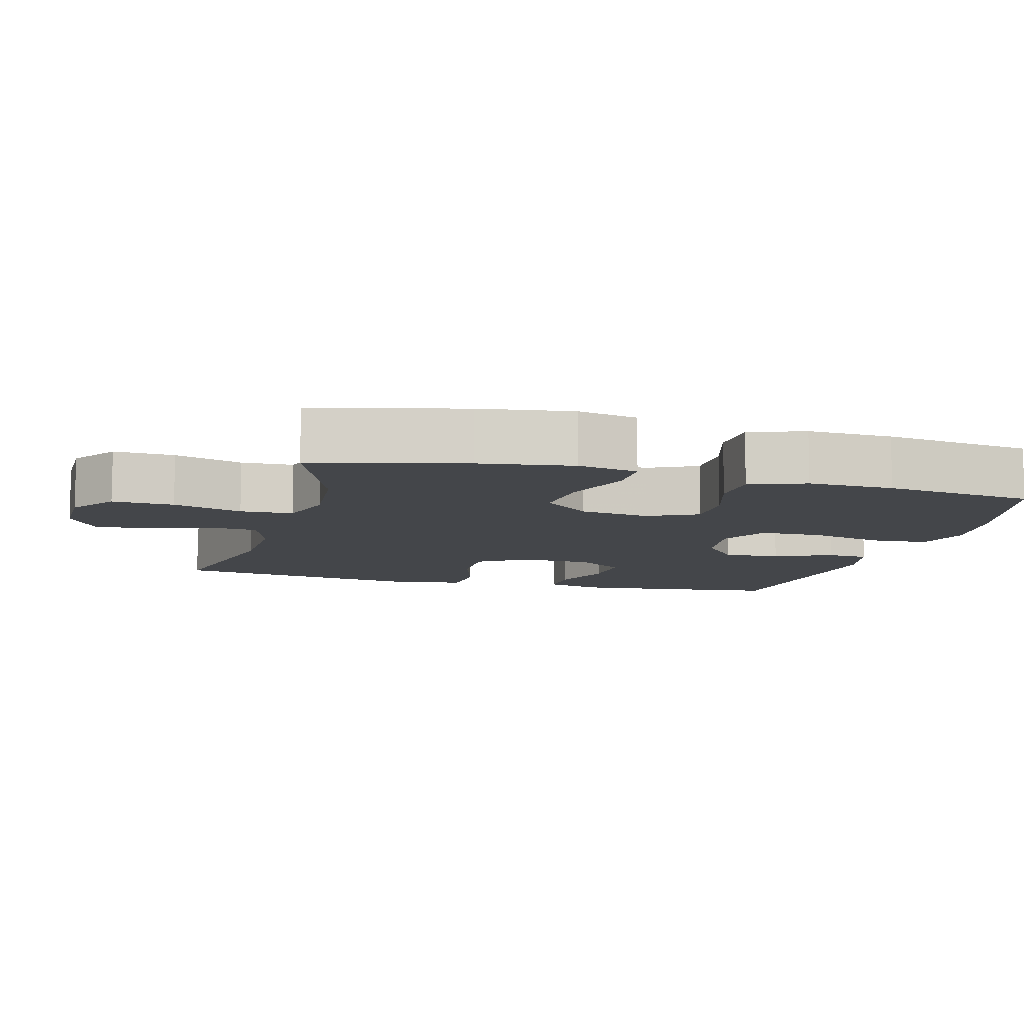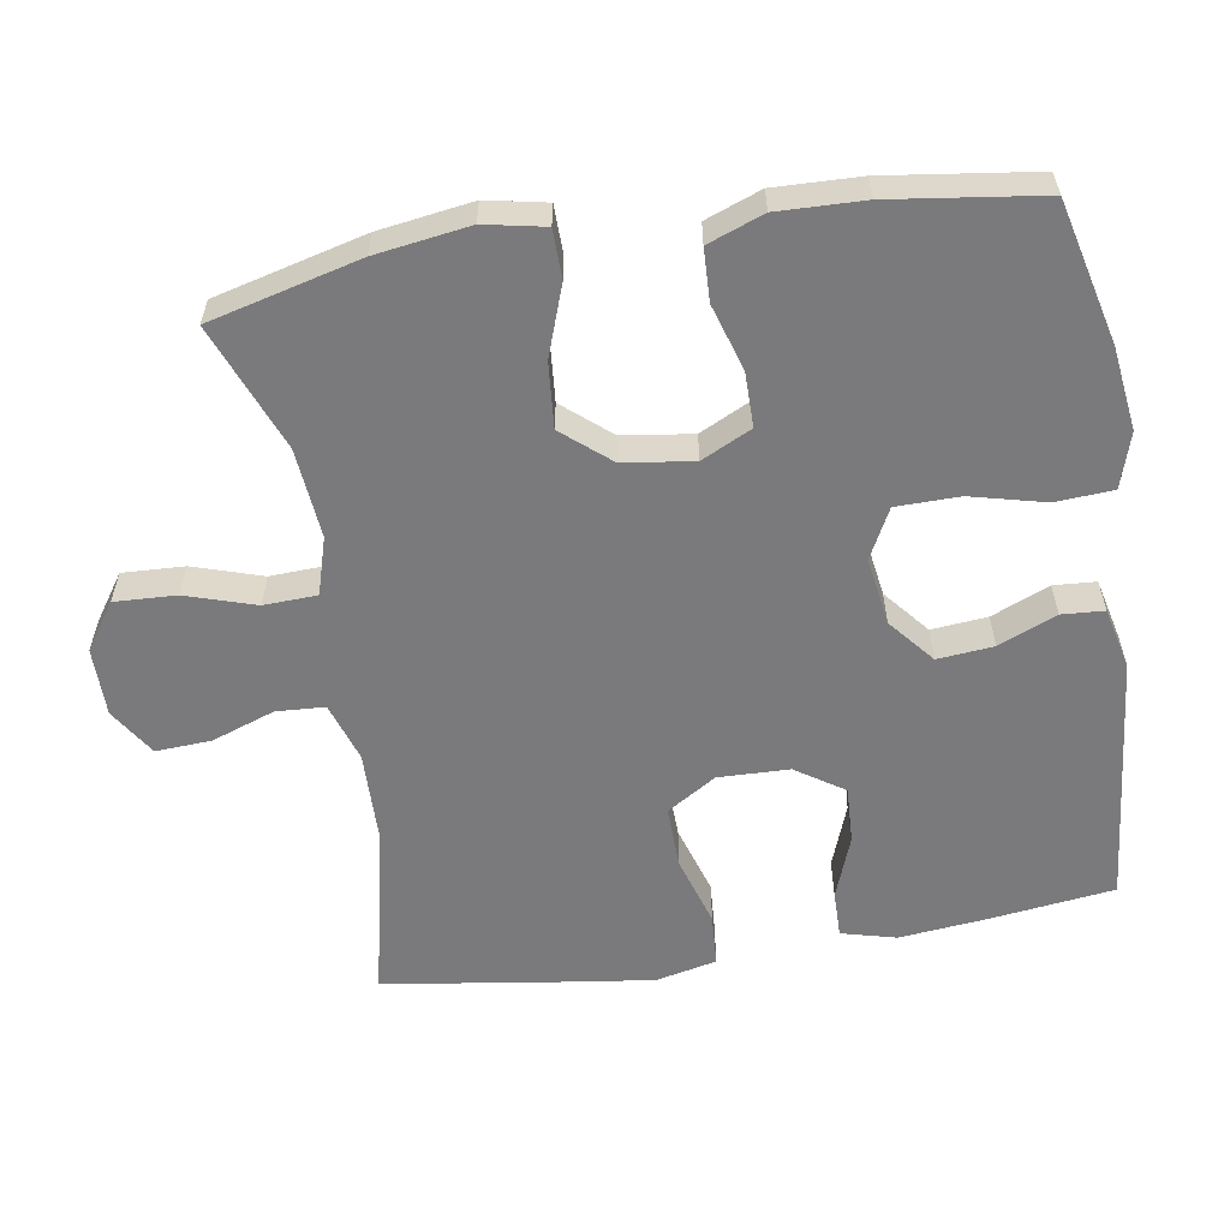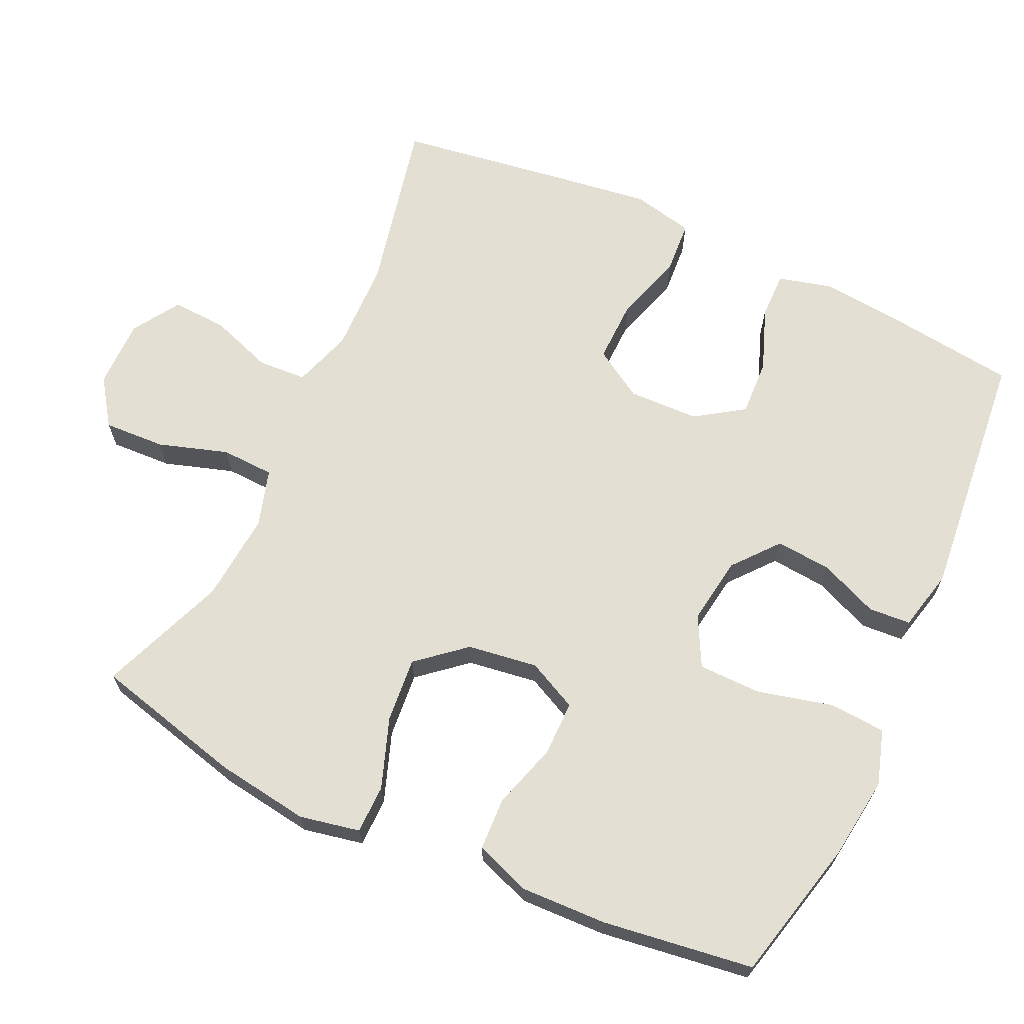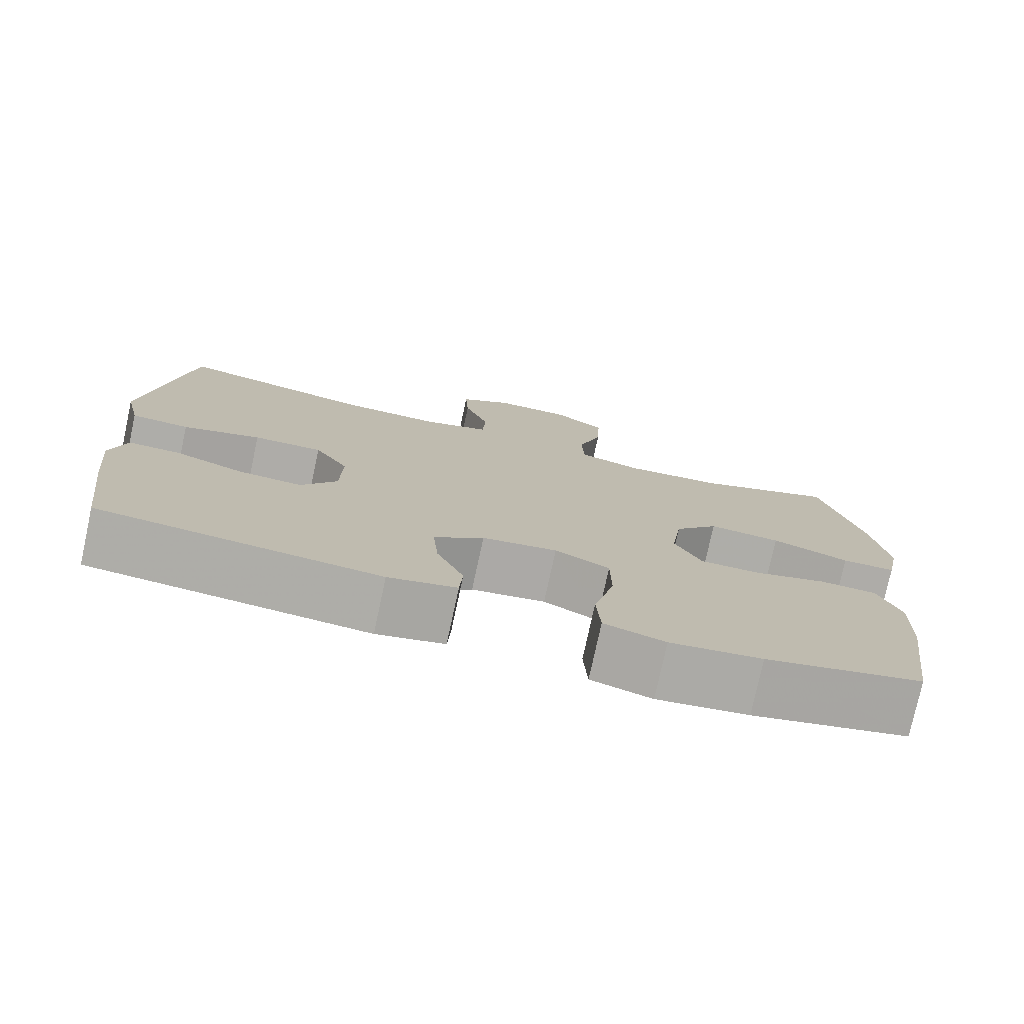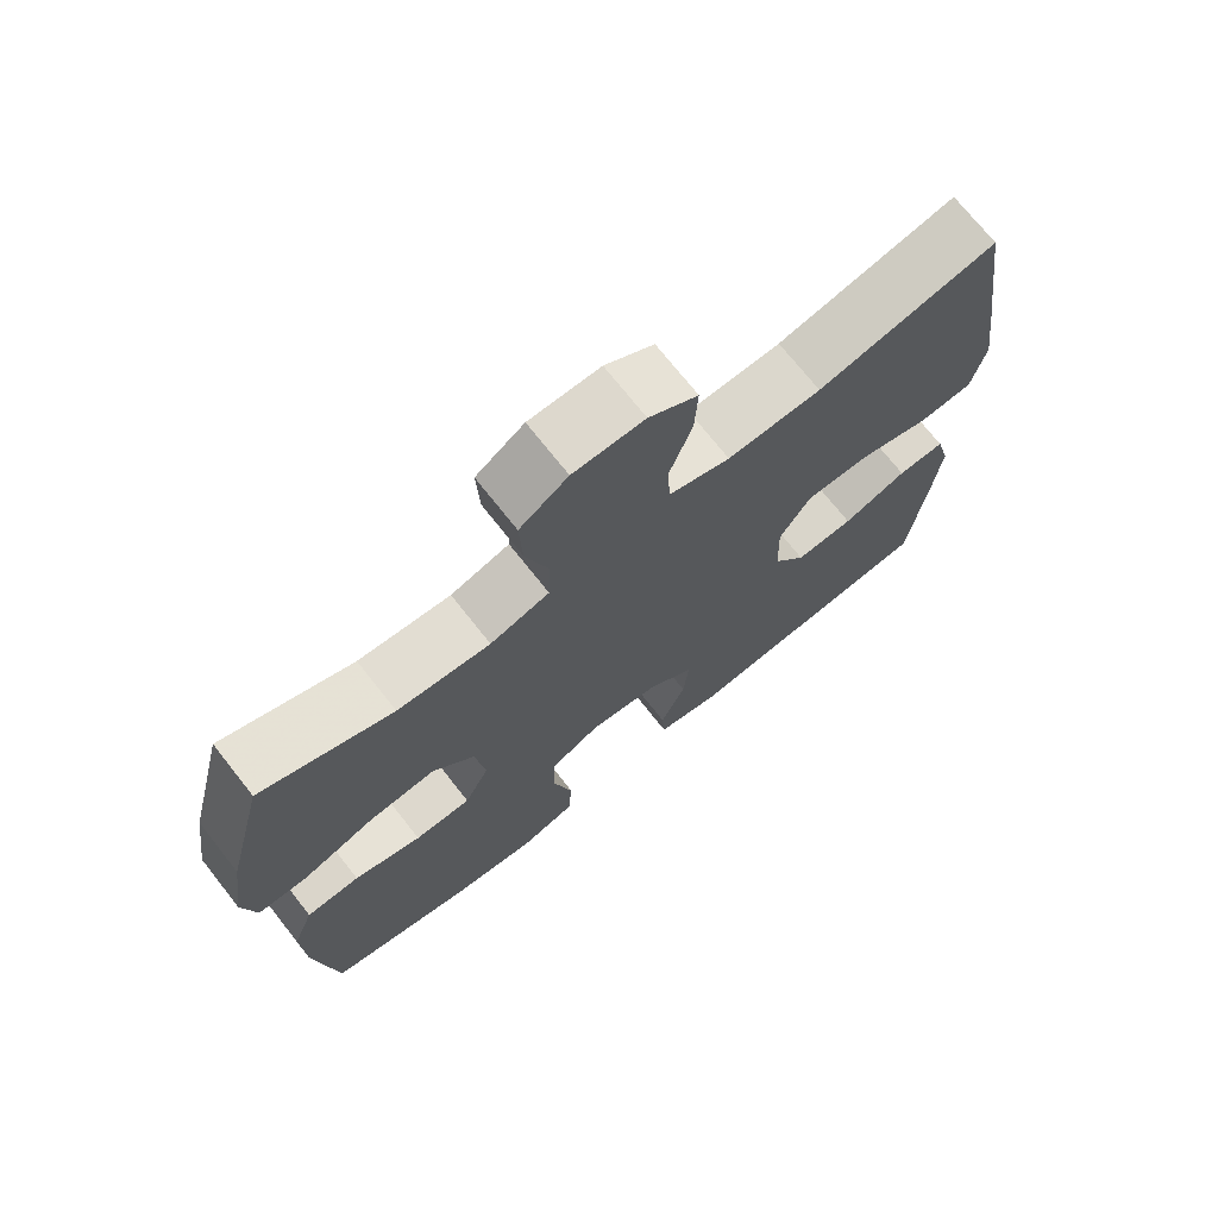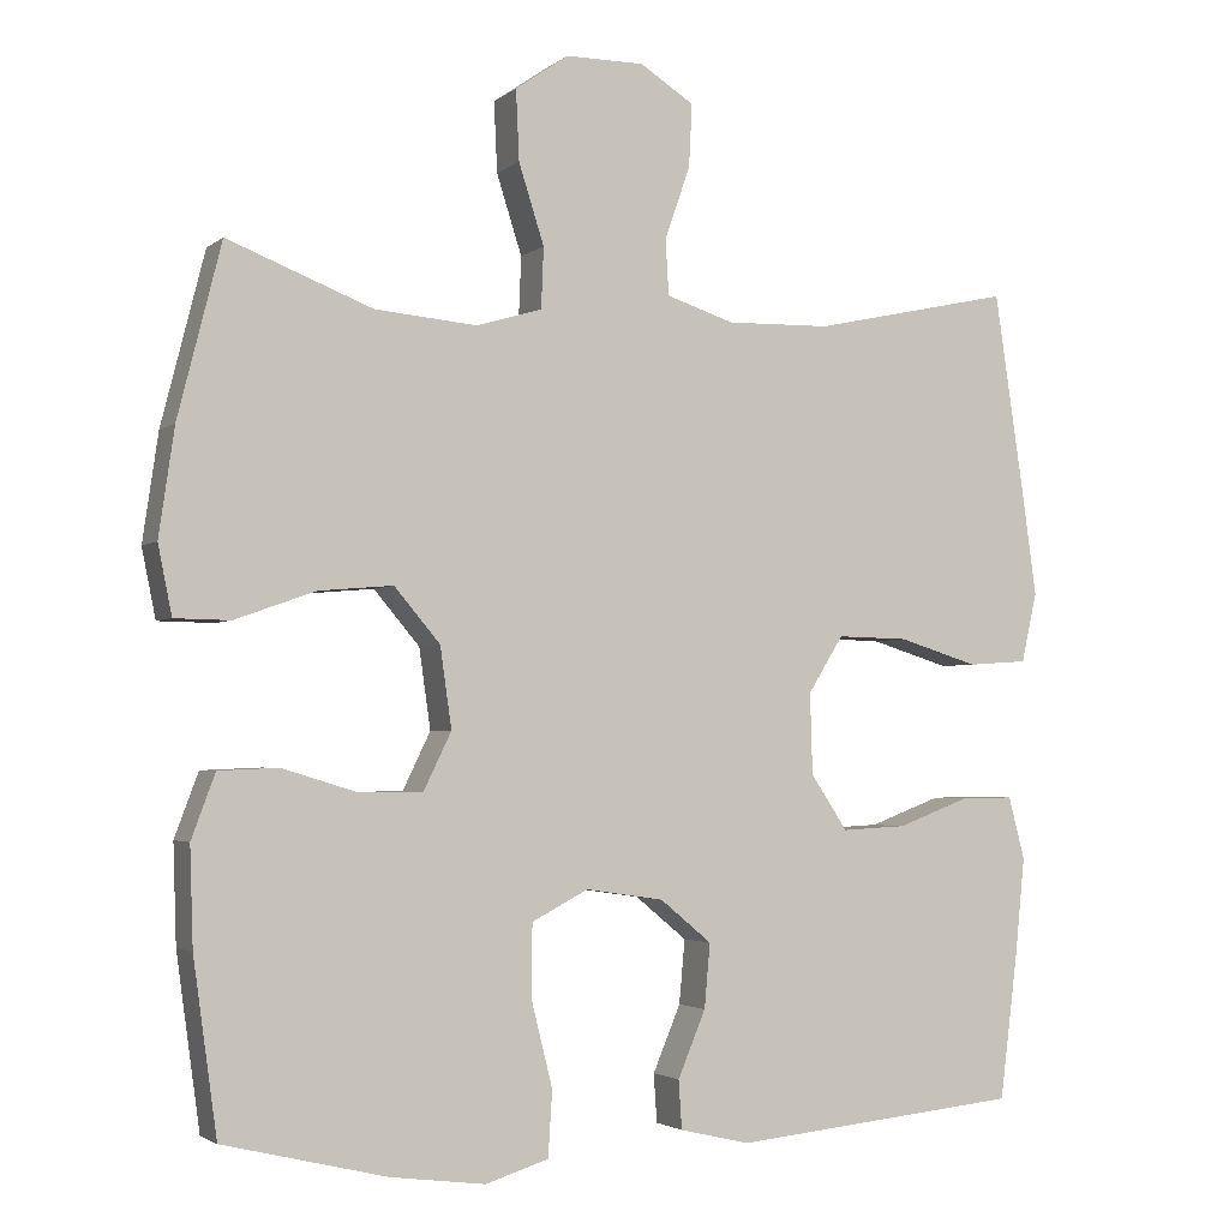
<metadata>
{"format":"obj","ext":"obj","renderer":"f3d","projection":"perspective","resolution":1024,"background":"white","views":[{"elev":-9.5,"azim":74.7,"up":"+Y"},{"elev":-58.2,"azim":99.3,"up":"+Y"},{"elev":66.8,"azim":114.9,"up":"+Y"},{"elev":-77.0,"azim":-12.2,"up":"+Z"},{"elev":72.2,"azim":141.7,"up":"+Z"},{"elev":-2.8,"azim":156.1,"up":"+Z"}]}
</metadata>
<code>
v 0.5 0.07 -0.5
v 0.301 0.07 -0.548
v 0.185 0.07 -0.563
v 0.108 0.07 -0.539
v 0.103 0.07 -0.459
v 0.129 0.07 -0.355
v 0.128 0.07 -0.267
v 0.059 0.07 -0.231
v -0.036 0.07 -0.245
v -0.099 0.07 -0.297
v -0.092 0.07 -0.375
v -0.058 0.07 -0.456
v -0.062 0.07 -0.515
v -0.148 0.07 -0.535
v -0.5 0.07 -0.5
v -0.522 0.07 -0.324
v -0.534 0.07 -0.204
v -0.514 0.07 -0.128
v -0.449 0.07 -0.129
v -0.361 0.07 -0.162
v -0.282 0.07 -0.166
v -0.237 0.07 -0.099
v -0.234 0.07 0
v -0.277 0.07 0.069
v -0.364 0.07 0.067
v -0.462 0.07 0.037
v -0.535 0.07 0.042
v -0.554 0.07 0.127
v -0.536 0.07 0.257
v -0.5 0.07 0.5
v -0.256 0.07 0.447
v -0.129 0.07 0.444
v -0.046 0.07 0.471
v -0.042 0.07 0.539
v -0.073 0.07 0.627
v -0.077 0.07 0.704
v -0.011 0.07 0.746
v 0.085 0.07 0.746
v 0.15 0.07 0.701
v 0.146 0.07 0.615
v 0.115 0.07 0.518
v 0.118 0.07 0.444
v 0.198 0.07 0.42
v 0.323 0.07 0.431
v 0.5 0.07 0.5
v 0.553 0.07 0.29
v 0.572 0.07 0.159
v 0.555 0.07 0.075
v 0.487 0.07 0.074
v 0.389 0.07 0.109
v 0.298 0.07 0.117
v 0.242 0.07 0.051
v 0.228 0.07 -0.047
v 0.262 0.07 -0.117
v 0.339 0.07 -0.117
v 0.431 0.07 -0.089
v 0.504 0.07 -0.092
v 0.533 0.07 -0.17
v 0.529 0.07 -0.29
v 0.5 0 -0.5
v 0.301 0 -0.548
v 0.185 0 -0.563
v 0.108 0 -0.539
v 0.103 0 -0.459
v 0.129 0 -0.355
v 0.128 0 -0.267
v 0.059 0 -0.231
v -0.036 0 -0.245
v -0.099 0 -0.297
v -0.092 0 -0.375
v -0.058 0 -0.456
v -0.062 0 -0.515
v -0.148 0 -0.535
v -0.5 0 -0.5
v -0.522 0 -0.324
v -0.534 0 -0.204
v -0.514 0 -0.128
v -0.449 0 -0.129
v -0.361 0 -0.162
v -0.282 0 -0.166
v -0.237 0 -0.099
v -0.234 0 0
v -0.277 0 0.069
v -0.364 0 0.067
v -0.462 0 0.037
v -0.535 0 0.042
v -0.554 0 0.127
v -0.536 0 0.257
v -0.5 0 0.5
v -0.256 0 0.447
v -0.129 0 0.444
v -0.046 0 0.471
v -0.042 0 0.539
v -0.073 0 0.627
v -0.077 0 0.704
v -0.011 0 0.746
v 0.085 0 0.746
v 0.15 0 0.701
v 0.146 0 0.615
v 0.115 0 0.518
v 0.118 0 0.444
v 0.198 0 0.42
v 0.323 0 0.431
v 0.5 0 0.5
v 0.553 0 0.29
v 0.572 0 0.159
v 0.555 0 0.075
v 0.487 0 0.074
v 0.389 0 0.109
v 0.298 0 0.117
v 0.242 0 0.051
v 0.228 0 -0.047
v 0.262 0 -0.117
v 0.339 0 -0.117
v 0.431 0 -0.089
v 0.504 0 -0.092
v 0.533 0 -0.17
v 0.529 0 -0.29
f 4 5 6
f 3 4 6
f 2 3 6
f 1 2 6
f 59 1 6
f 58 59 6
f 57 58 6
f 56 57 6
f 55 56 6
f 54 55 6 7
f 53 54 7 8
f 52 53 8 9
f 51 52 9 10
f 48 49 50
f 47 48 50
f 46 47 50
f 45 46 50
f 44 45 50
f 43 44 50 51
f 42 43 51 10
f 39 40 41
f 38 39 41
f 37 38 41
f 36 37 41
f 35 36 41
f 34 35 41
f 33 34 41 42
f 32 33 42 10
f 29 30 31
f 28 29 31
f 27 28 31
f 26 27 31
f 25 26 31
f 24 25 31 32
f 23 24 32
f 22 23 32 10
f 18 19 20
f 17 18 20
f 16 17 20
f 15 16 20
f 14 15 20
f 13 14 20
f 12 13 20
f 11 12 20
f 11 20 21
f 10 11 21 22
f 65 64 63
f 65 63 62
f 65 62 61
f 65 61 60
f 65 60 118
f 65 118 117
f 65 117 116
f 65 116 115
f 65 115 114
f 66 65 114 113
f 67 66 113 112
f 68 67 112 111
f 69 68 111 110
f 109 108 107
f 109 107 106
f 109 106 105
f 109 105 104
f 109 104 103
f 110 109 103 102
f 69 110 102 101
f 100 99 98
f 100 98 97
f 100 97 96
f 100 96 95
f 100 95 94
f 100 94 93
f 101 100 93 92
f 69 101 92 91
f 90 89 88
f 90 88 87
f 90 87 86
f 90 86 85
f 90 85 84
f 91 90 84 83
f 91 83 82
f 69 91 82 81
f 79 78 77
f 79 77 76
f 79 76 75
f 79 75 74
f 79 74 73
f 79 73 72
f 79 72 71
f 79 71 70
f 80 79 70
f 81 80 70 69
f 1 60 61 2
f 2 61 62 3
f 3 62 63 4
f 4 63 64 5
f 5 64 65 6
f 6 65 66 7
f 7 66 67 8
f 8 67 68 9
f 9 68 69 10
f 10 69 70 11
f 11 70 71 12
f 12 71 72 13
f 13 72 73 14
f 14 73 74 15
f 15 74 75 16
f 16 75 76 17
f 17 76 77 18
f 18 77 78 19
f 19 78 79 20
f 20 79 80 21
f 21 80 81 22
f 22 81 82 23
f 23 82 83 24
f 24 83 84 25
f 25 84 85 26
f 26 85 86 27
f 27 86 87 28
f 28 87 88 29
f 29 88 89 30
f 30 89 90 31
f 31 90 91 32
f 32 91 92 33
f 33 92 93 34
f 34 93 94 35
f 35 94 95 36
f 36 95 96 37
f 37 96 97 38
f 38 97 98 39
f 39 98 99 40
f 40 99 100 41
f 41 100 101 42
f 42 101 102 43
f 43 102 103 44
f 44 103 104 45
f 45 104 105 46
f 46 105 106 47
f 47 106 107 48
f 48 107 108 49
f 49 108 109 50
f 50 109 110 51
f 51 110 111 52
f 52 111 112 53
f 53 112 113 54
f 54 113 114 55
f 55 114 115 56
f 56 115 116 57
f 57 116 117 58
f 58 117 118 59
f 59 118 60 1

</code>
